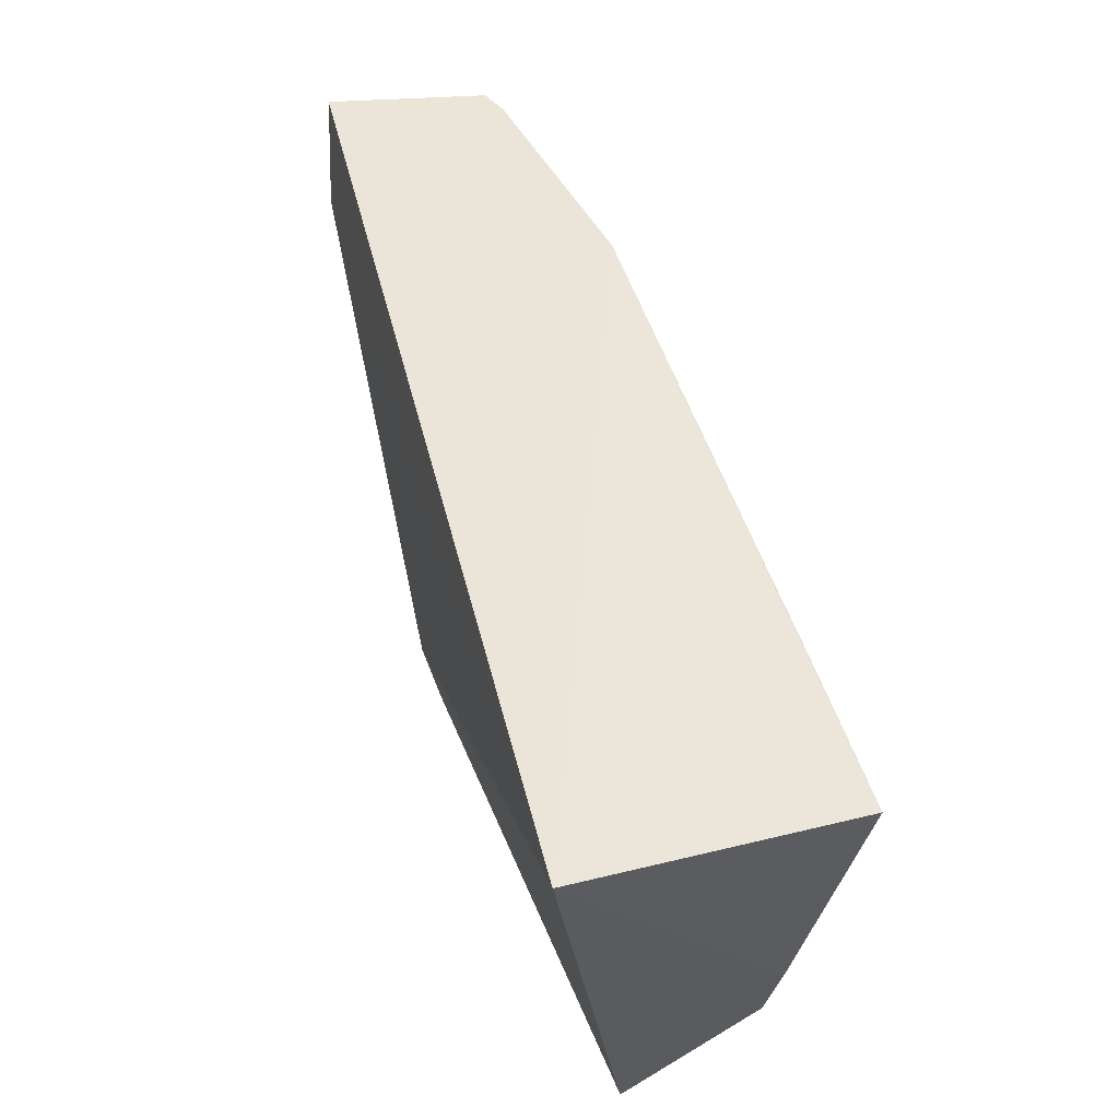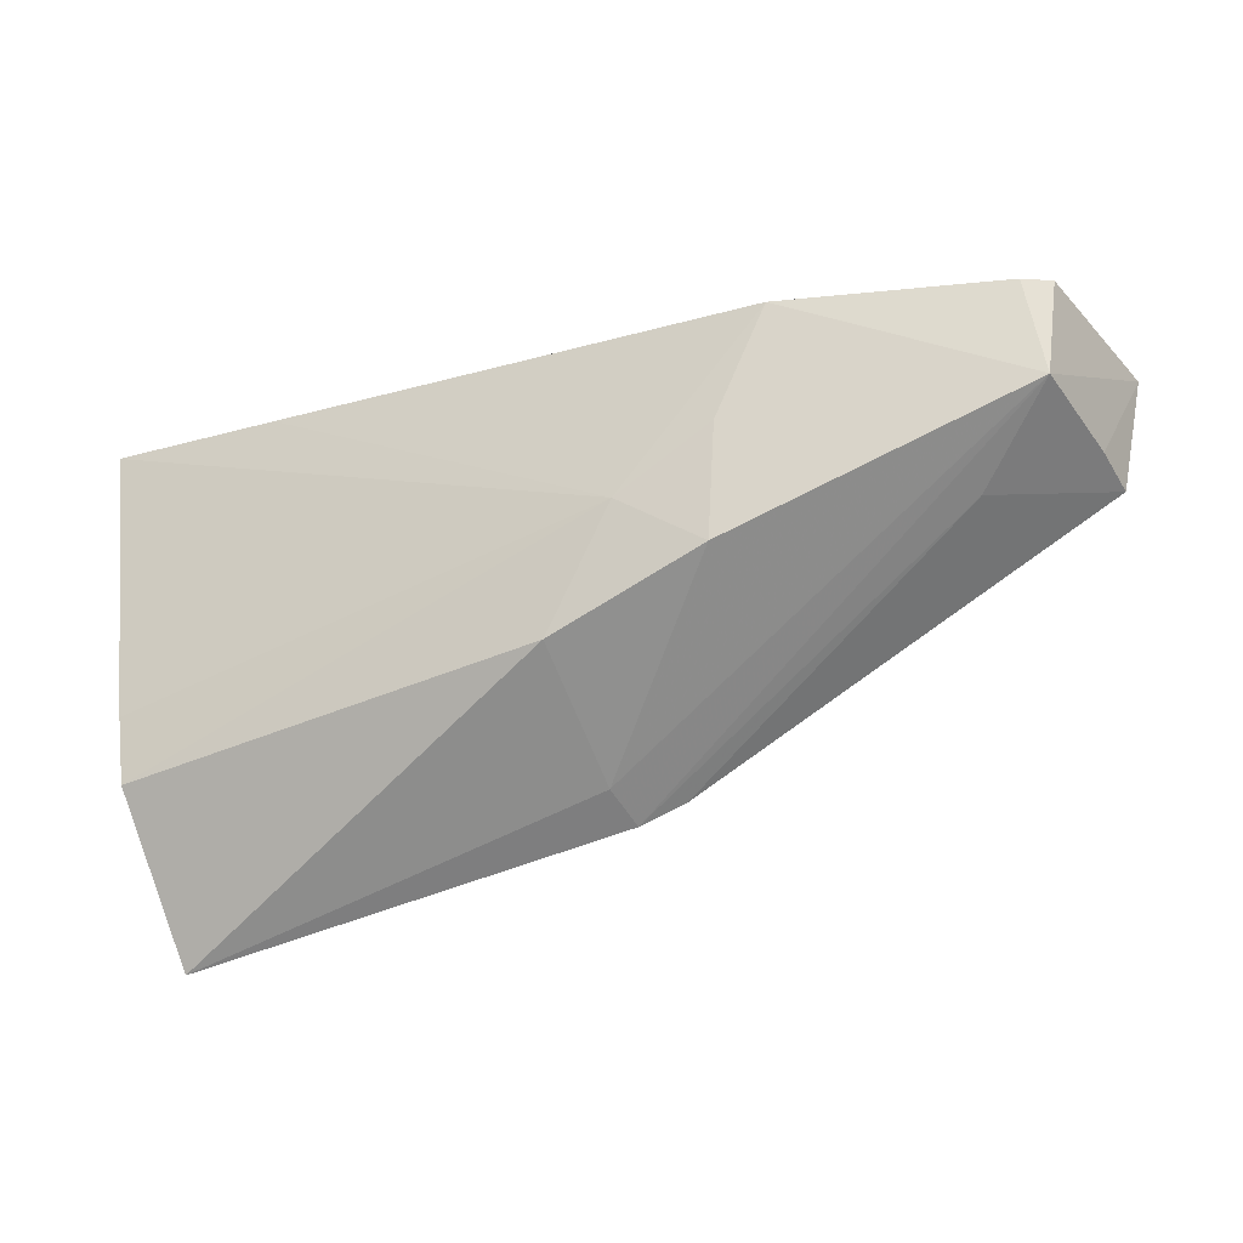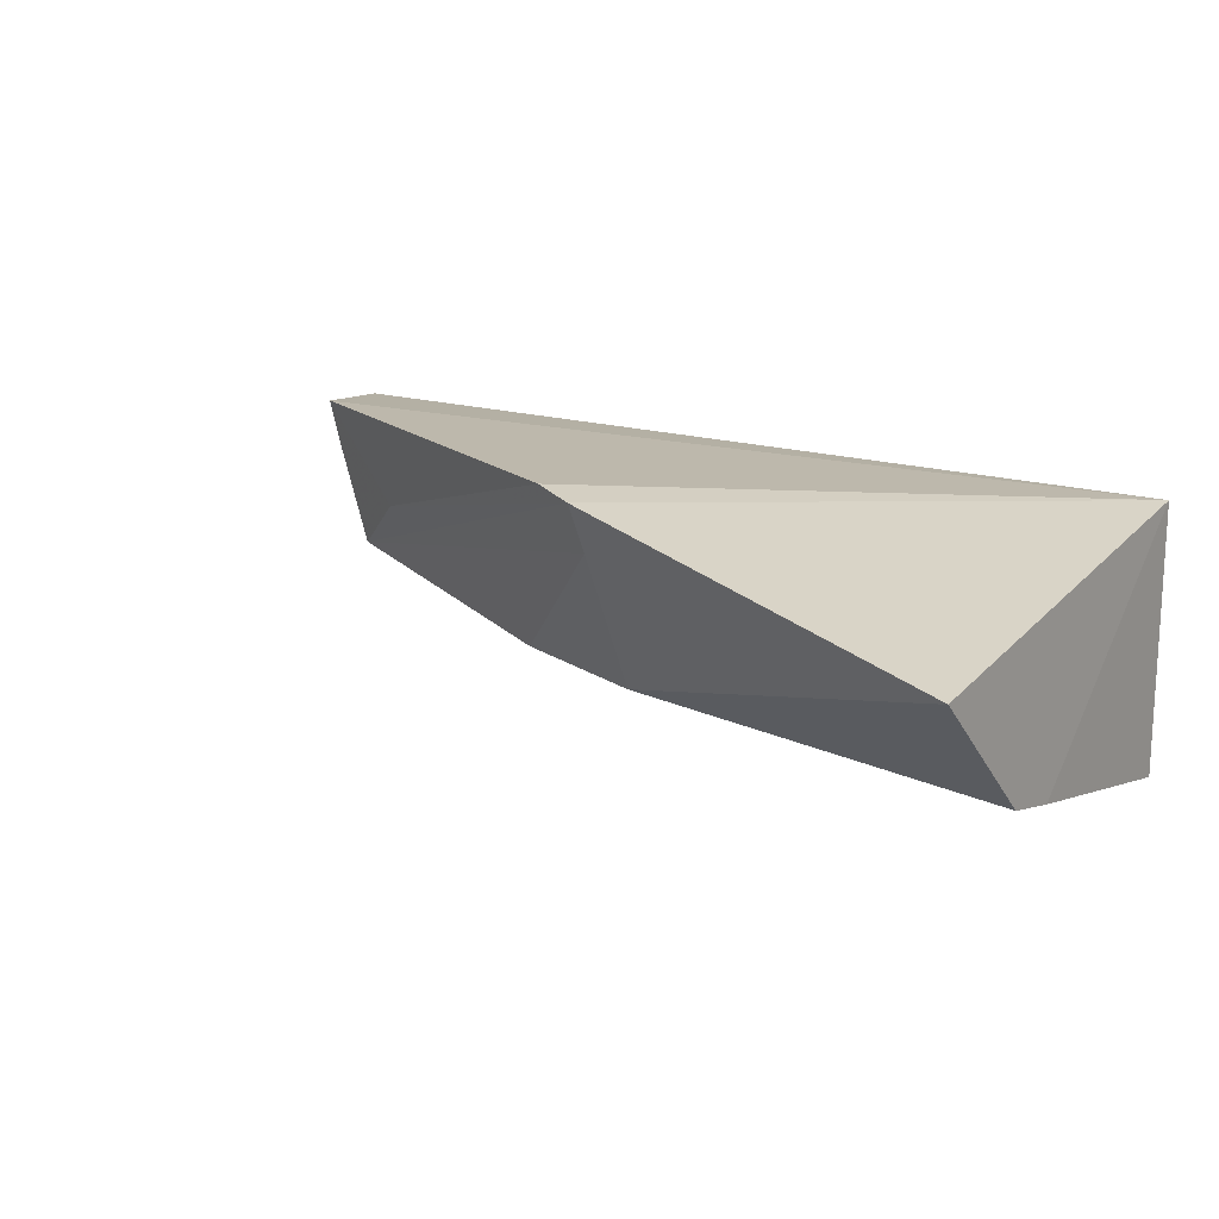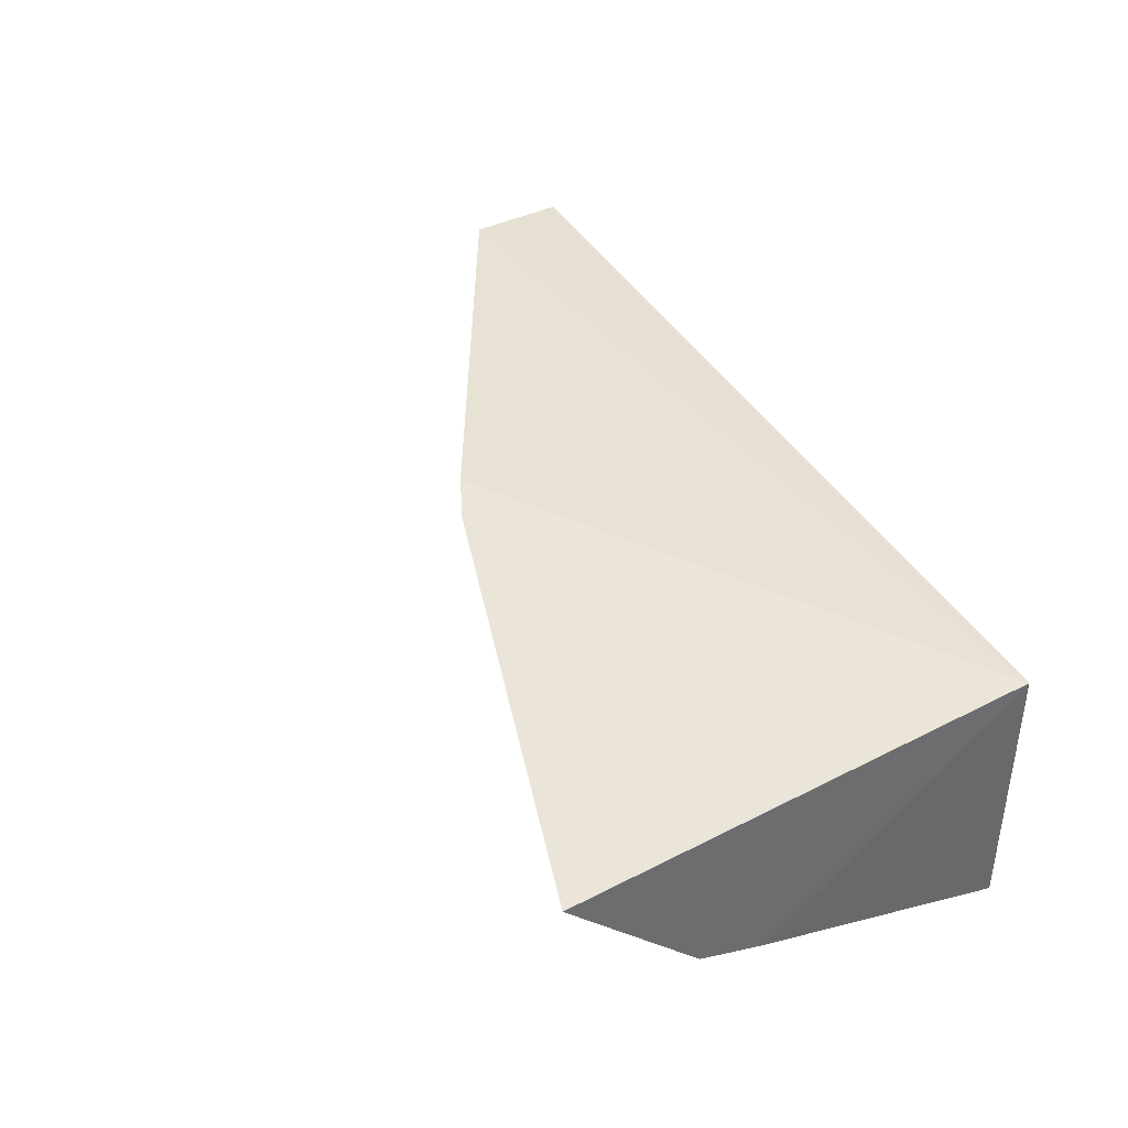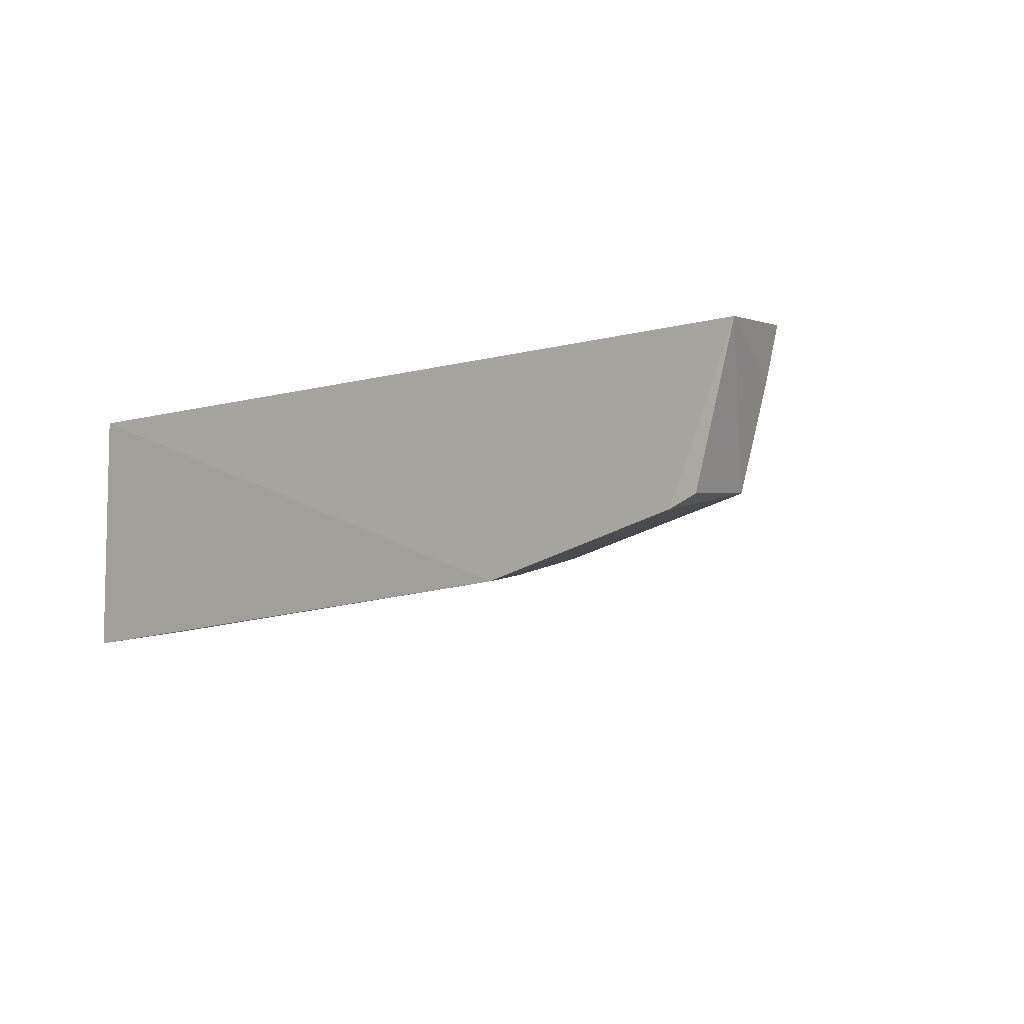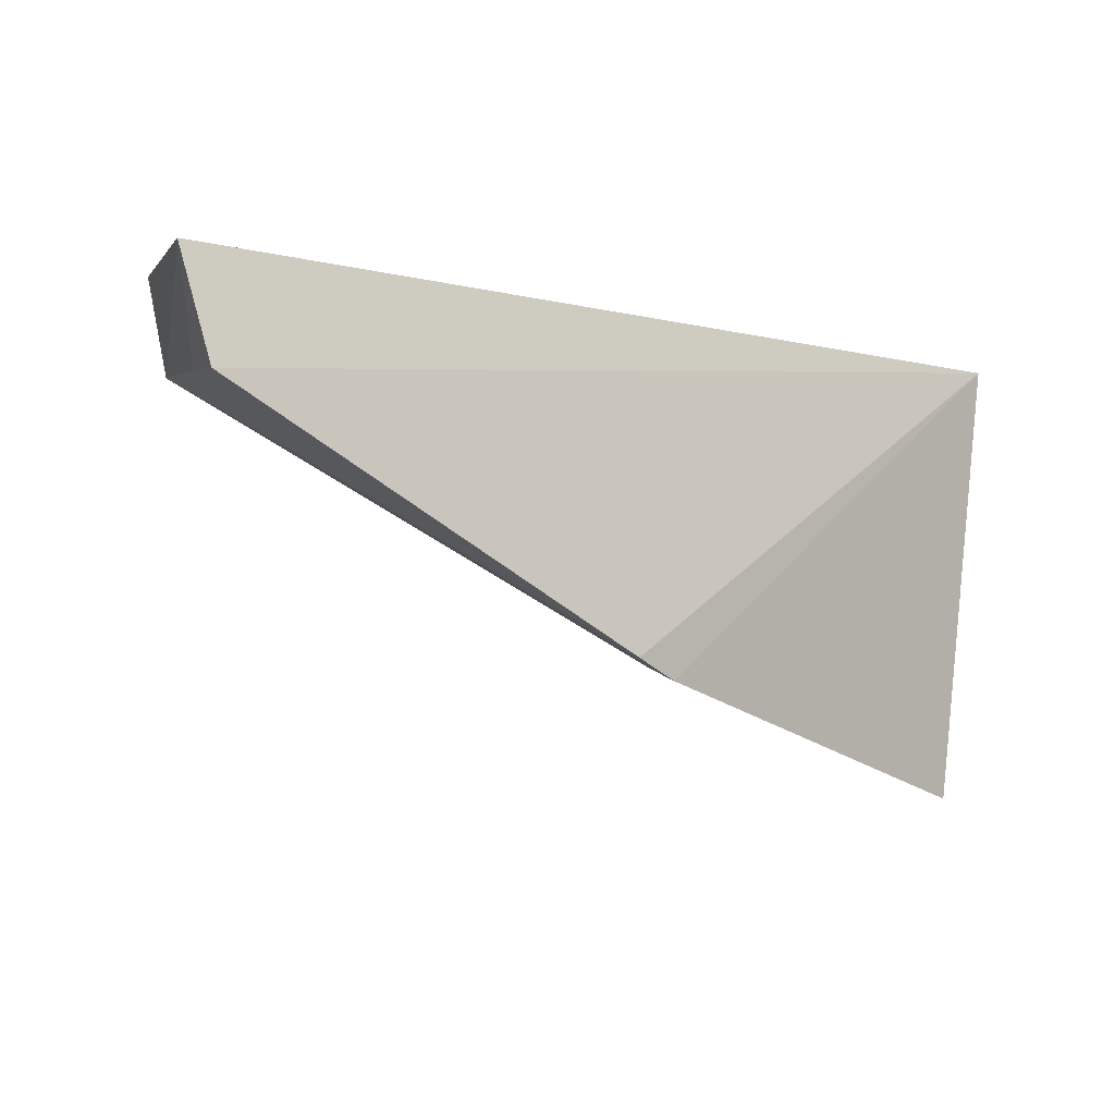
<metadata>
{"format":"obj","ext":"obj","renderer":"f3d","projection":"perspective","resolution":1024,"background":"white","views":[{"elev":53.5,"azim":75.6,"up":"+Y"},{"elev":-34.3,"azim":-157.0,"up":"+Y"},{"elev":16.5,"azim":33.4,"up":"+Z"},{"elev":39.7,"azim":63.1,"up":"+Z"},{"elev":-6.0,"azim":-138.0,"up":"+Z"},{"elev":-7.7,"azim":-33.5,"up":"+Y"}]}
</metadata>
<code>
v -0.2359 -0.1408 -0.1199
v -0.2347 -0.1038 -0.1556
v -0.2348 -0.01448 -0.1016
v -0.492 -0.01436 -0.1014
v -0.4768 -0.03828 -0.1421
v -0.3643 -0.1065 -0.09603
v -0.3496 -0.08773 -0.1525
v -0.2347 -0.01419 -0.176
v -0.3518 -0.1118 -0.09814
v -0.4842 -0.04489 -0.09795
v -0.2344 -0.08608 -0.1599
v -0.4135 -0.0109 -0.1634
v -0.3496 -0.1075 -0.1116
v -0.4535 -0.05531 -0.1243
v -0.4824 -0.0424 -0.1124
v -0.3704 -0.05577 -0.1592
v -0.4813 -0.01232 -0.1446
v -0.3928 -0.07078 -0.1527
v -0.2801 -0.01355 -0.1731
v -0.4736 -0.01176 -0.1481
v -0.3975 -0.04019 -0.1595
f 7 2 1
f 9 1 3
f 9 3 6
f 10 6 3
f 10 3 4
f 11 8 3
f 11 1 2
f 11 3 1
f 12 4 3
f 12 3 8
f 13 7 1
f 13 1 9
f 13 9 5
f 14 9 6
f 14 5 9
f 14 10 5
f 14 6 10
f 15 10 4
f 15 4 5
f 15 5 10
f 16 11 2
f 16 2 7
f 16 8 11
f 17 5 4
f 18 13 5
f 18 7 13
f 18 16 7
f 19 16 12
f 19 12 8
f 19 8 16
f 20 12 5
f 20 5 17
f 20 17 4
f 20 4 12
f 21 12 16
f 21 16 18
f 21 18 5
f 21 5 12

</code>
